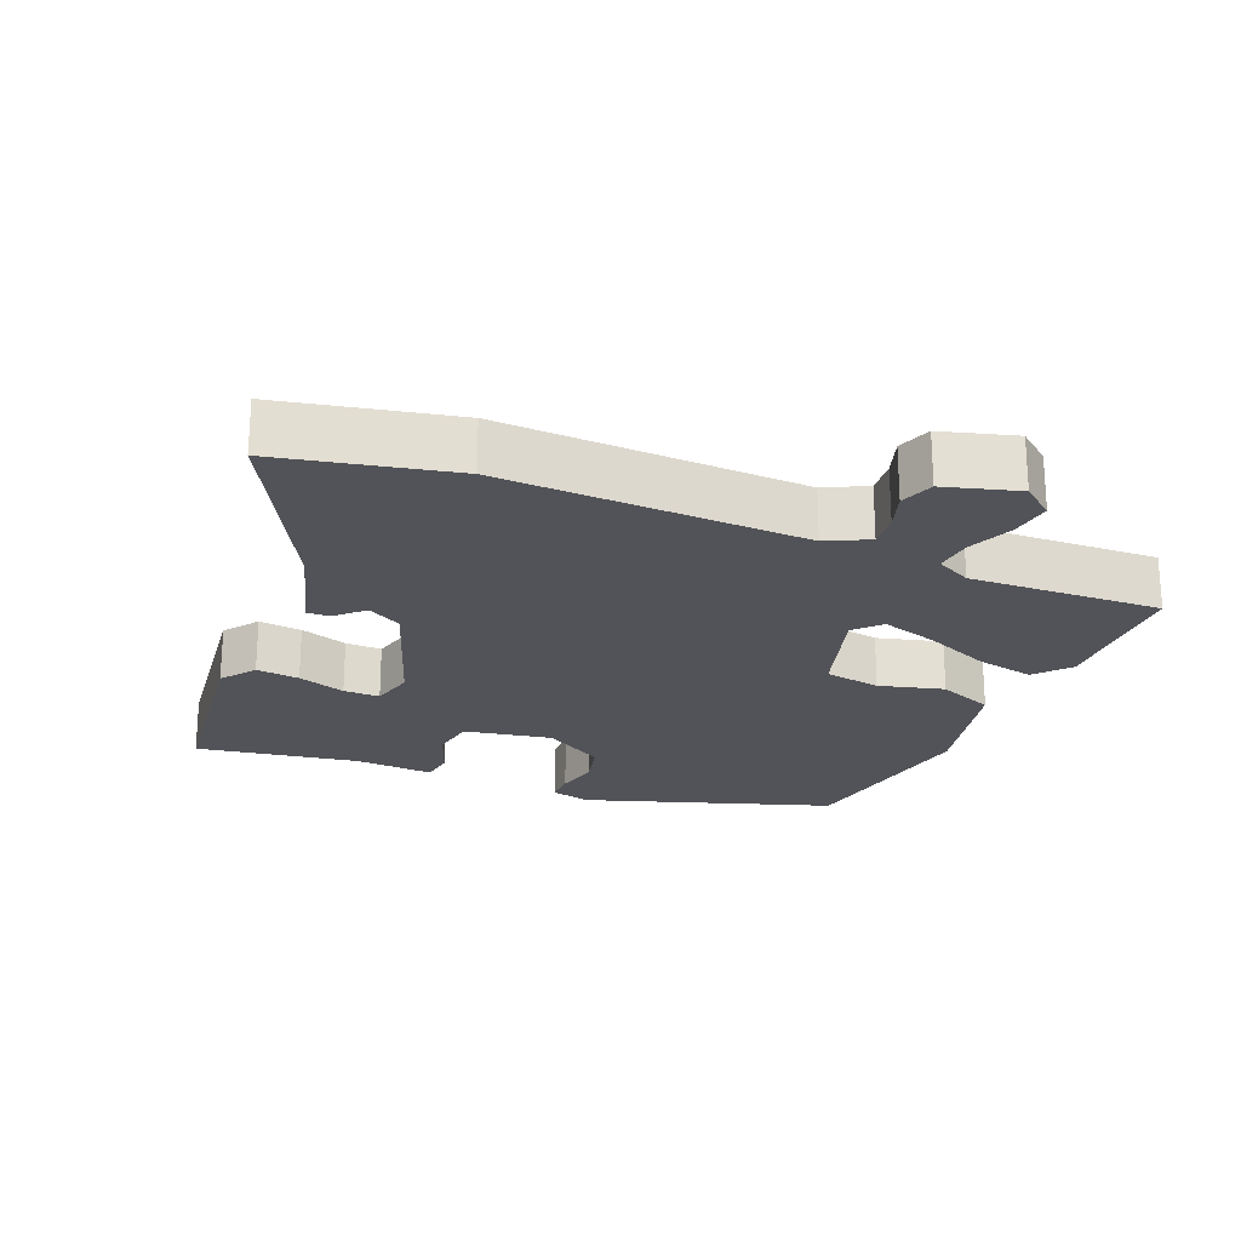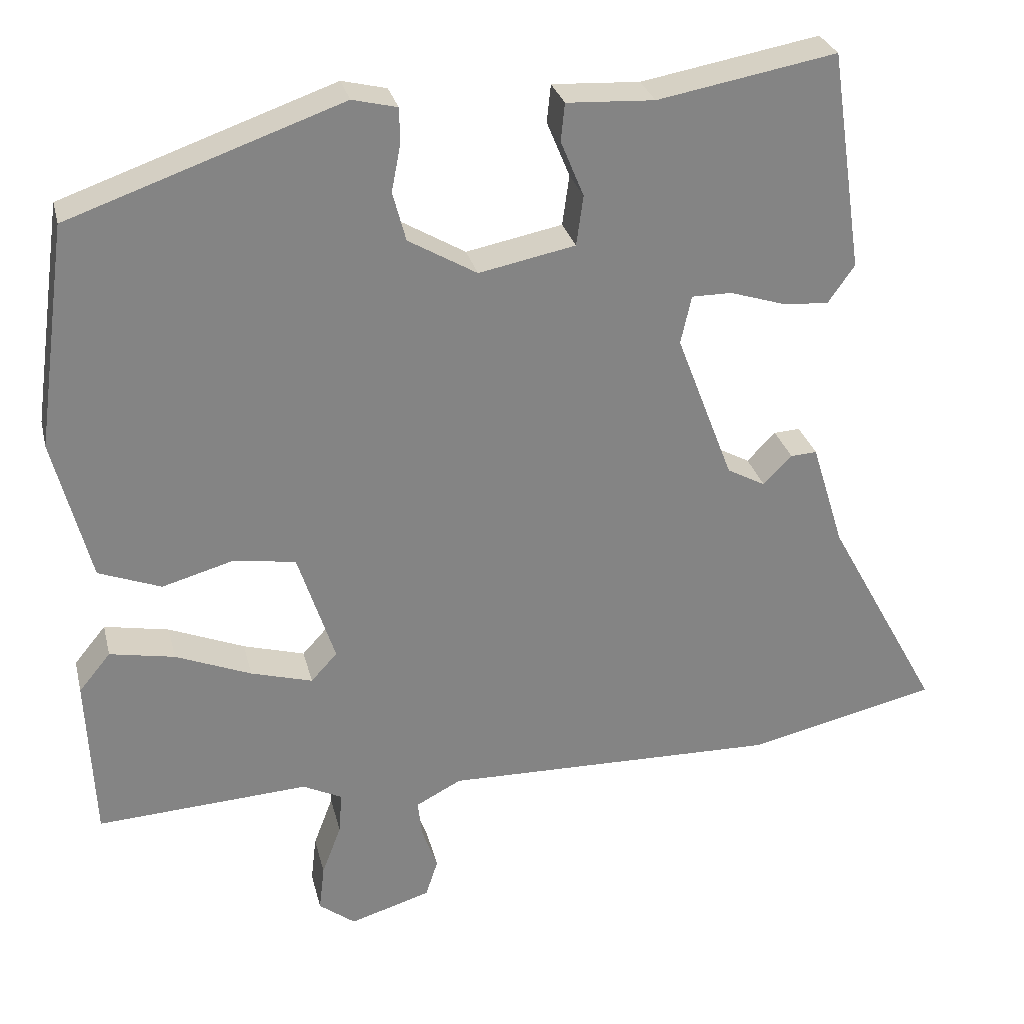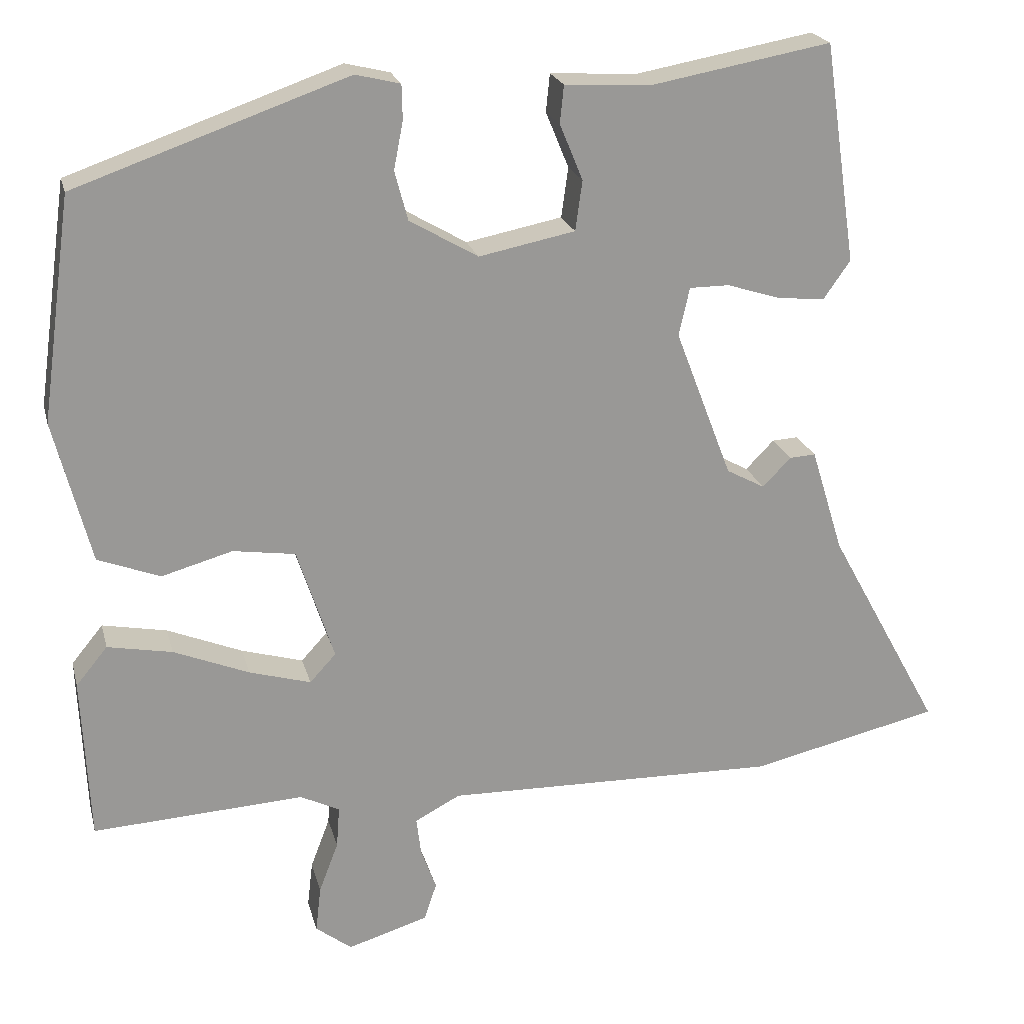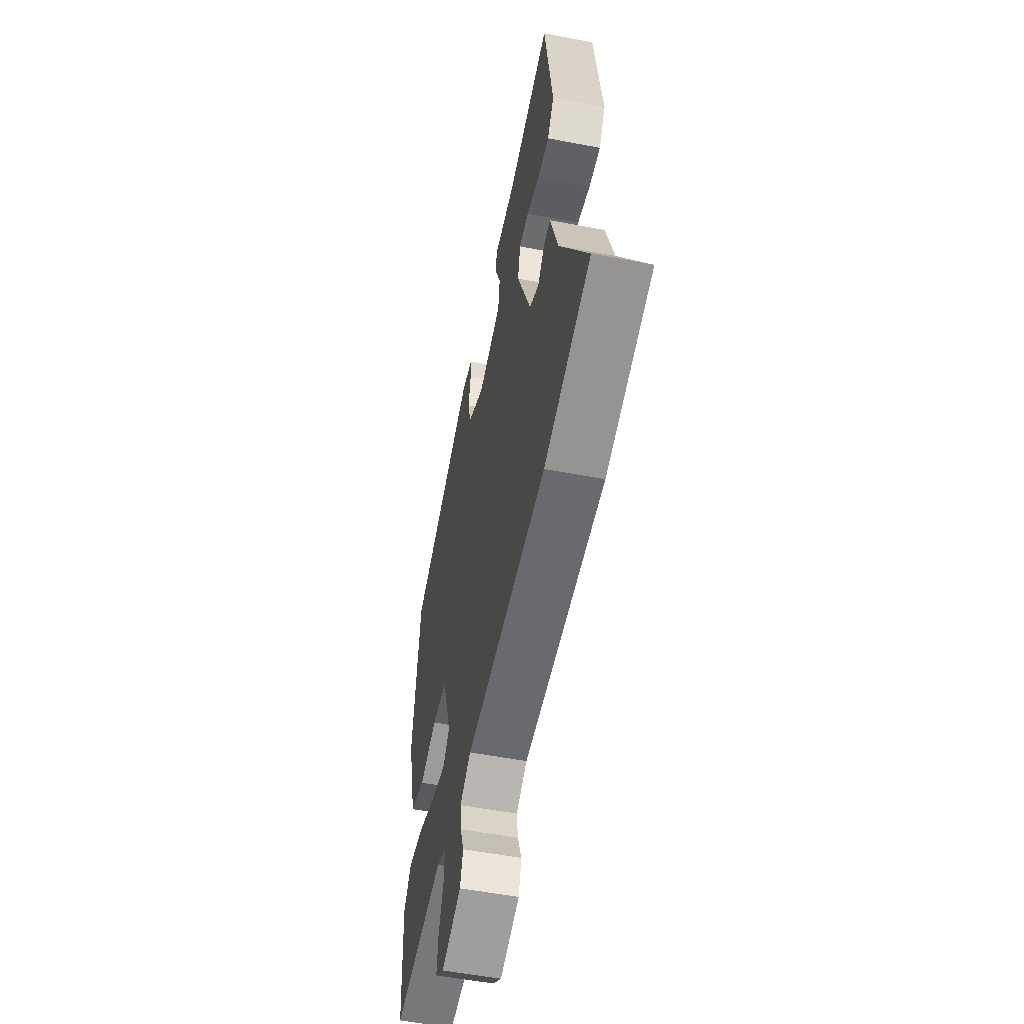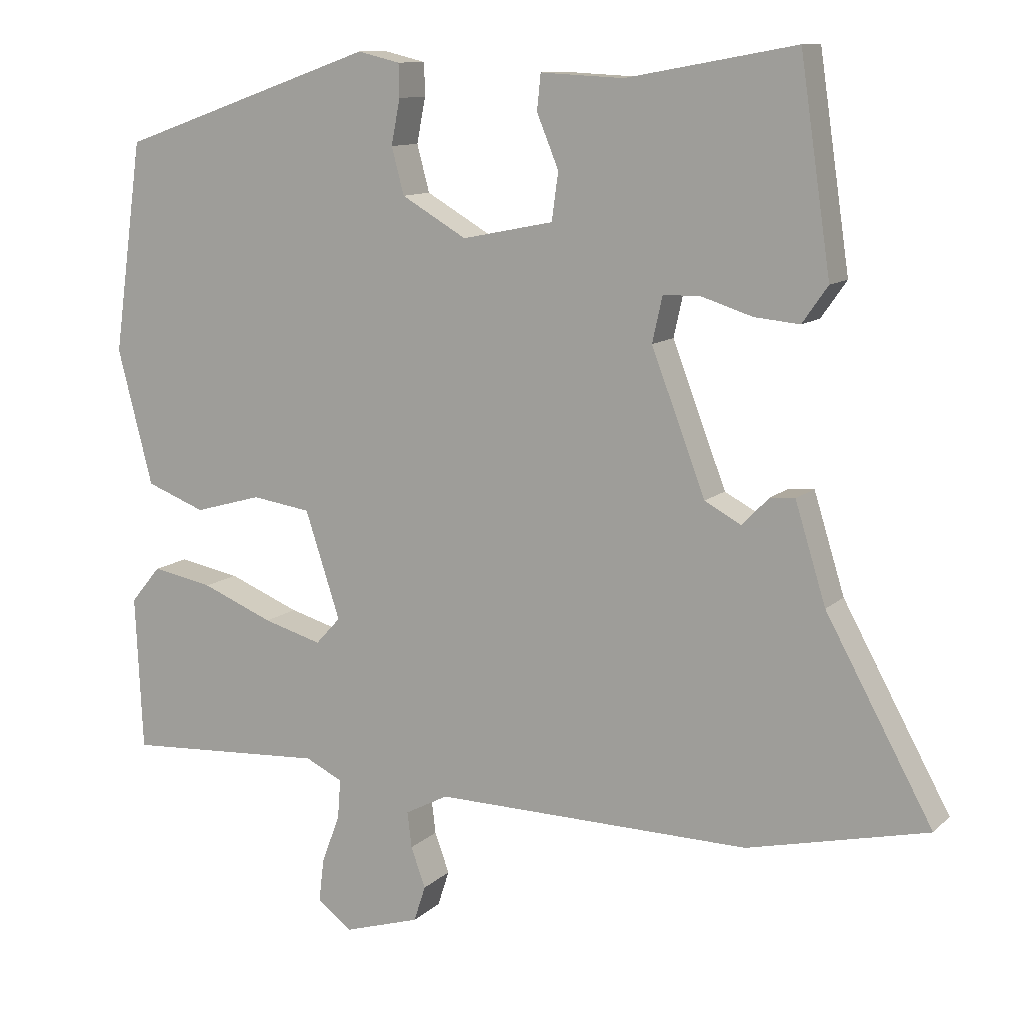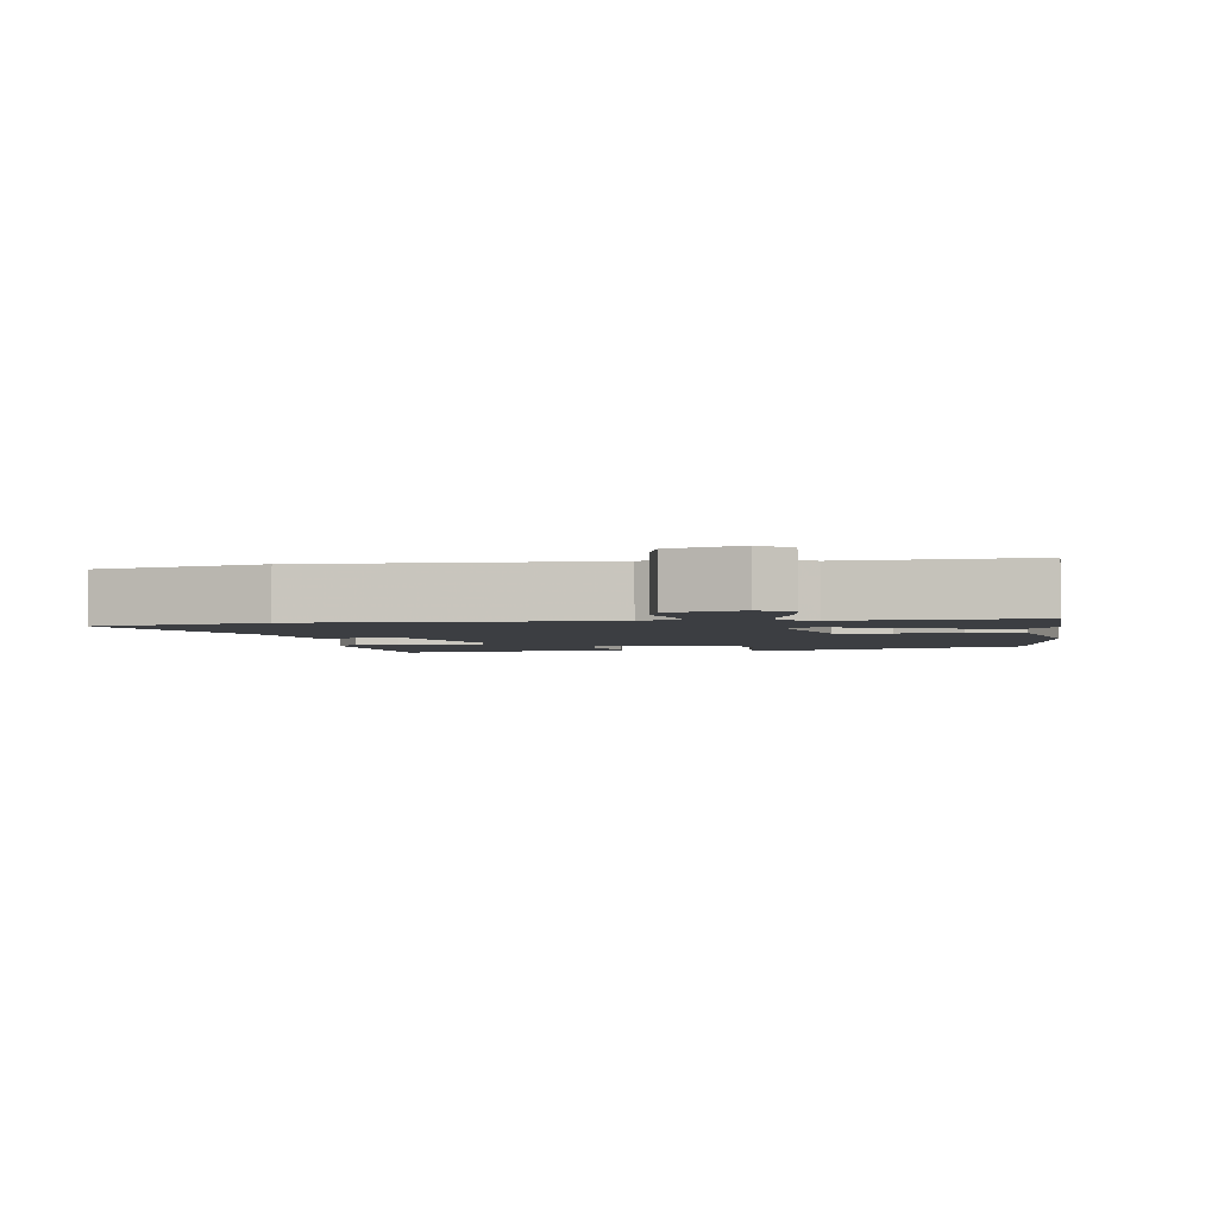
<metadata>
{"format":"obj","ext":"obj","renderer":"f3d","projection":"perspective","resolution":1024,"background":"white","views":[{"elev":-22.6,"azim":156.4,"up":"+Y"},{"elev":28.7,"azim":-13.3,"up":"+Z"},{"elev":21.5,"azim":-13.6,"up":"+Z"},{"elev":-54.1,"azim":78.5,"up":"+Z"},{"elev":11.0,"azim":26.3,"up":"+Z"},{"elev":-3.0,"azim":-172.3,"up":"+Y"}]}
</metadata>
<code>
v 0.673 0.07 -0.46
v 0.426 0.07 -0.517
v -0.008 0.07 -0.509
v -0.067 0.07 -0.54
v -0.061 0.07 -0.589
v -0.041 0.07 -0.644
v -0.057 0.07 -0.693
v -0.162 0.07 -0.725
v -0.209 0.07 -0.689
v -0.202 0.07 -0.629
v -0.177 0.07 -0.563
v -0.173 0.07 -0.509
v -0.224 0.07 -0.484
v -0.499 0.07 -0.5
v -0.509 0.07 -0.287
v -0.468 0.07 -0.237
v -0.384 0.07 -0.253
v -0.286 0.07 -0.293
v -0.206 0.07 -0.316
v -0.172 0.07 -0.279
v -0.22 0.07 -0.132
v -0.301 0.07 -0.12
v -0.393 0.07 -0.146
v -0.474 0.07 -0.115
v -0.522 0.07 0.071
v -0.482 0.07 0.361
v -0.129 0.07 0.485
v -0.071 0.07 0.471
v -0.07 0.07 0.426
v -0.082 0.07 0.364
v -0.065 0.07 0.3
v 0.024 0.07 0.248
v 0.149 0.07 0.273
v 0.158 0.07 0.338
v 0.128 0.07 0.411
v 0.133 0.07 0.46
v 0.247 0.07 0.454
v 0.479 0.07 0.496
v 0.521 0.07 0.21
v 0.486 0.07 0.16
v 0.424 0.07 0.166
v 0.355 0.07 0.188
v 0.303 0.07 0.188
v 0.289 0.07 0.125
v 0.363 0.07 -0.069
v 0.413 0.07 -0.096
v 0.45 0.07 -0.058
v 0.484 0.07 -0.056
v 0.526 0.07 -0.192
v 0.673 0 -0.46
v 0.426 0 -0.517
v -0.008 0 -0.509
v -0.067 0 -0.54
v -0.061 0 -0.589
v -0.041 0 -0.644
v -0.057 0 -0.693
v -0.162 0 -0.725
v -0.209 0 -0.689
v -0.202 0 -0.629
v -0.177 0 -0.563
v -0.173 0 -0.509
v -0.224 0 -0.484
v -0.499 0 -0.5
v -0.509 0 -0.287
v -0.468 0 -0.237
v -0.384 0 -0.253
v -0.286 0 -0.293
v -0.206 0 -0.316
v -0.172 0 -0.279
v -0.22 0 -0.132
v -0.301 0 -0.12
v -0.393 0 -0.146
v -0.474 0 -0.115
v -0.522 0 0.071
v -0.482 0 0.361
v -0.129 0 0.485
v -0.071 0 0.471
v -0.07 0 0.426
v -0.082 0 0.364
v -0.065 0 0.3
v 0.024 0 0.248
v 0.149 0 0.273
v 0.158 0 0.338
v 0.128 0 0.411
v 0.133 0 0.46
v 0.247 0 0.454
v 0.479 0 0.496
v 0.521 0 0.21
v 0.486 0 0.16
v 0.424 0 0.166
v 0.355 0 0.188
v 0.303 0 0.188
v 0.289 0 0.125
v 0.363 0 -0.069
v 0.413 0 -0.096
v 0.45 0 -0.058
v 0.484 0 -0.056
v 0.526 0 -0.192
f 46 47 48 49
f 45 46 49 1
f 39 40 41 42
f 37 38 39 42
f 37 42 43
f 34 35 36 37
f 33 34 37 43
f 32 33 43 44
f 27 28 29 30
f 27 30 31
f 26 27 31
f 25 26 31 32
f 22 23 24 25
f 21 22 25 32
f 15 16 17 18
f 13 14 15 18
f 12 13 18 19
f 8 9 10 11
f 8 11 12
f 5 6 7 8
f 4 5 8 12
f 3 4 12 19
f 45 1 2 3
f 20 21 32 44
f 20 44 45
f 3 19 20 45
f 98 97 96 95
f 50 98 95 94
f 91 90 89 88
f 91 88 87 86
f 92 91 86
f 86 85 84 83
f 92 86 83 82
f 93 92 82 81
f 79 78 77 76
f 80 79 76
f 80 76 75
f 81 80 75 74
f 74 73 72 71
f 81 74 71 70
f 67 66 65 64
f 67 64 63 62
f 68 67 62 61
f 60 59 58 57
f 61 60 57
f 57 56 55 54
f 61 57 54 53
f 68 61 53 52
f 52 51 50 94
f 93 81 70 69
f 94 93 69
f 94 69 68 52
f 1 50 51 2
f 2 51 52 3
f 3 52 53 4
f 4 53 54 5
f 5 54 55 6
f 6 55 56 7
f 7 56 57 8
f 8 57 58 9
f 9 58 59 10
f 10 59 60 11
f 11 60 61 12
f 12 61 62 13
f 13 62 63 14
f 14 63 64 15
f 15 64 65 16
f 16 65 66 17
f 17 66 67 18
f 18 67 68 19
f 19 68 69 20
f 20 69 70 21
f 21 70 71 22
f 22 71 72 23
f 23 72 73 24
f 24 73 74 25
f 25 74 75 26
f 26 75 76 27
f 27 76 77 28
f 28 77 78 29
f 29 78 79 30
f 30 79 80 31
f 31 80 81 32
f 32 81 82 33
f 33 82 83 34
f 34 83 84 35
f 35 84 85 36
f 36 85 86 37
f 37 86 87 38
f 38 87 88 39
f 39 88 89 40
f 40 89 90 41
f 41 90 91 42
f 42 91 92 43
f 43 92 93 44
f 44 93 94 45
f 45 94 95 46
f 46 95 96 47
f 47 96 97 48
f 48 97 98 49
f 49 98 50 1

</code>
